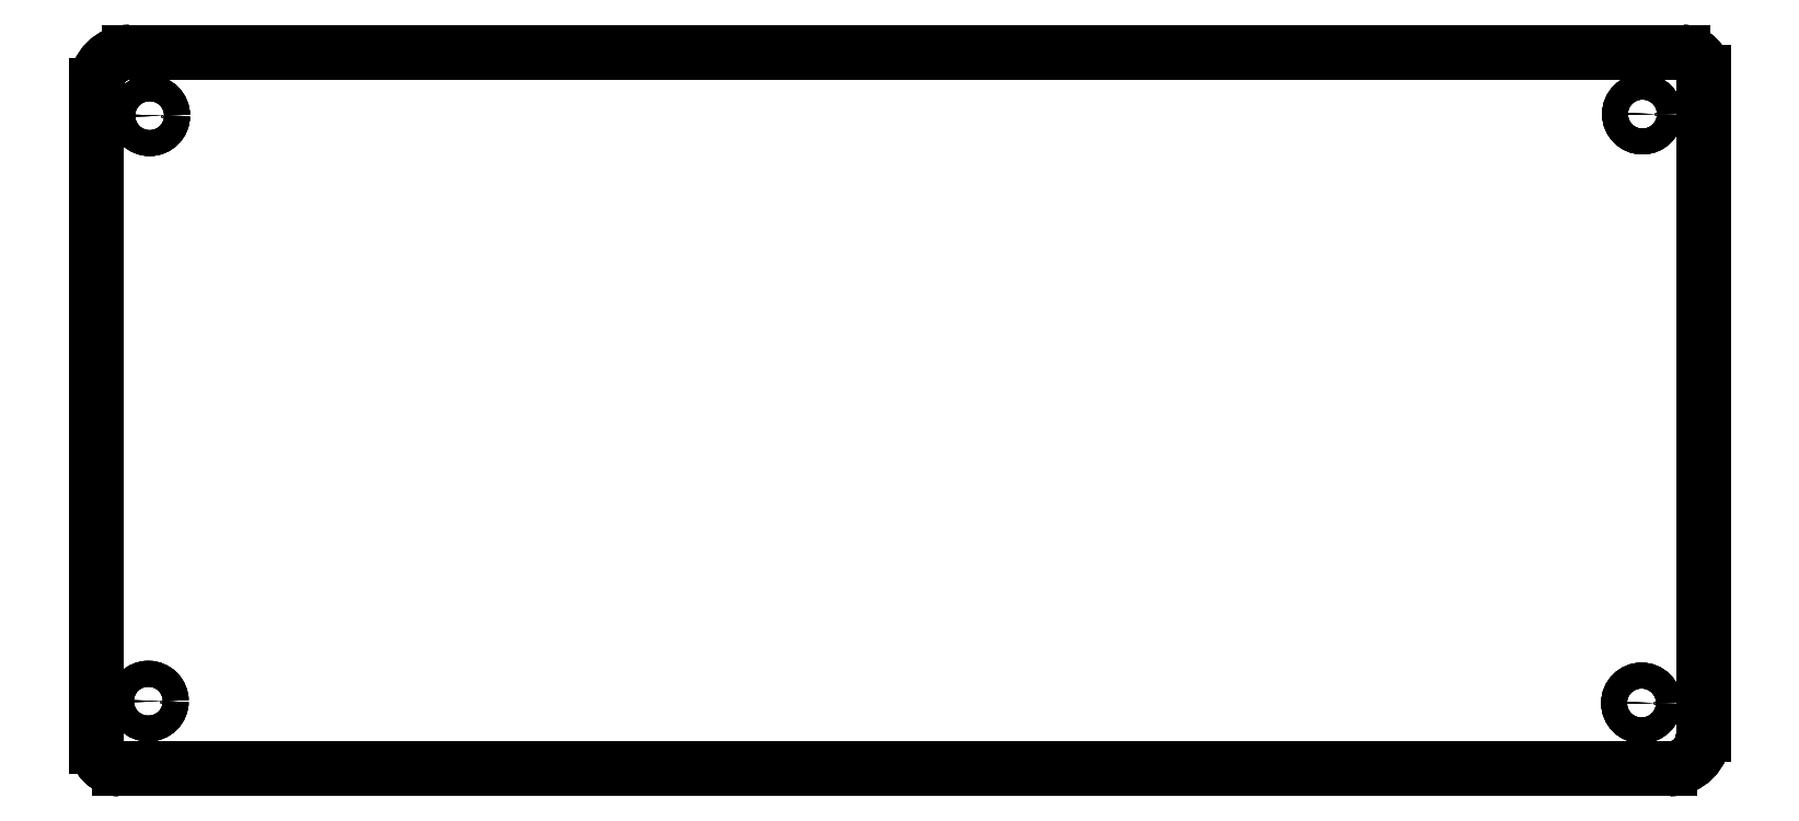
<metadata>
{"format":"dxf","ext":"dxf","renderer":"ezdxf+matplotlib","layout":"modelspace","background":"white","min_lineweight":24,"dpi":150}
</metadata>
<code>
0
SECTION
2
ENTITIES
0
LINE
8
Hole
10
-2.143
20
-96.77
30
0
11
-2.143
21
-96.77
31
-5
0
LINE
8
Hole
10
-2.143
20
5.633
30
0
11
-2.143
21
5.633
31
-5
0
LINE
8
Hole
10
-2.143
20
-96.77
30
0
11
-2.143
21
5.633
31
0
0
LINE
8
Hole
10
-2.143
20
-96.77
30
-5
11
-2.143
21
5.633
31
-5
0
LINE
8
Hole
10
-2.143
20
-96.77
30
0
11
-2.143
21
-96.77
31
-5
0
LINE
8
Hole
10
1.3
20
-100.2
30
0
11
1.3
21
-100.2
31
-5
0
ARC
8
Hole
10
1.3
20
-96.77
30
0
40
3.443
50
180
51
-90
0
ARC
8
Hole
10
1.3
20
-96.77
30
-5
40
3.443
50
180
51
-90
0
LINE
8
Hole
10
2.95
20
10.73
30
0
11
2.95
21
10.73
31
-5
0
LINE
8
Hole
10
-2.143
20
5.633
30
0
11
-2.143
21
5.633
31
-5
0
ARC
8
Hole
10
2.95
20
5.633
30
0
40
5.093
50
90
51
180
0
ARC
8
Hole
10
2.95
20
5.633
30
-5
40
5.093
50
90
51
180
0
LINE
8
Hole
10
-2.143
20
-96.77
30
0
11
-2.143
21
5.633
31
0
0
ARC
8
Hole
10
1.3
20
-96.77
30
0
40
3.443
50
180
51
-90
0
ARC
8
Hole
10
2.95
20
5.633
30
0
40
5.093
50
90
51
180
0
LINE
8
Hole
10
241.3
20
-100.2
30
0
11
1.3
21
-100.2
31
0
0
LINE
8
Hole
10
2.95
20
10.73
30
0
11
243.4
21
10.73
31
0
0
ARC
8
Hole
10
241.3
20
-94.99
30
0
40
5.223
50
-90
51
0
0
ARC
8
Hole
10
243.4
20
7.581
30
0
40
3.146
50
0
51
90
0
LINE
8
Hole
10
246.6
20
7.581
30
0
11
246.6
21
-94.99
31
0
0
CIRCLE
8
Hole
10
5.842
20
-89.75
40
2
0
CIRCLE
8
Hole
10
237
20
-90.04
40
2
0
CIRCLE
8
Hole
10
6.049
20
0.9078
40
2
0
CIRCLE
8
Hole
10
237.1
20
1.153
40
2
0
LINE
8
Hole
10
-2.143
20
-96.77
30
-5
11
-2.143
21
5.633
31
-5
0
ARC
8
Hole
10
1.3
20
-96.77
30
-5
40
3.443
50
180
51
-90
0
ARC
8
Hole
10
2.95
20
5.633
30
-5
40
5.093
50
90
51
180
0
LINE
8
Hole
10
241.3
20
-100.2
30
-5
11
1.3
21
-100.2
31
-5
0
LINE
8
Hole
10
2.95
20
10.73
30
-5
11
243.4
21
10.73
31
-5
0
ARC
8
Hole
10
241.3
20
-94.99
30
-5
40
5.223
50
-90
51
0
0
ARC
8
Hole
10
243.4
20
7.581
30
-5
40
3.146
50
0
51
90
0
LINE
8
Hole
10
246.6
20
7.581
30
-5
11
246.6
21
-94.99
31
-5
0
CIRCLE
8
Hole
10
5.842
20
-89.75
40
2
0
CIRCLE
8
Hole
10
237
20
-90.04
40
2
0
CIRCLE
8
Hole
10
6.049
20
0.9078
40
2
0
CIRCLE
8
Hole
10
237.1
20
1.153
40
2
0
LINE
8
Hole
10
241.3
20
-100.2
30
0
11
241.3
21
-100.2
31
-5
0
LINE
8
Hole
10
1.3
20
-100.2
30
0
11
1.3
21
-100.2
31
-5
0
LINE
8
Hole
10
241.3
20
-100.2
30
0
11
1.3
21
-100.2
31
0
0
LINE
8
Hole
10
241.3
20
-100.2
30
-5
11
1.3
21
-100.2
31
-5
0
LINE
8
Hole
10
2.95
20
10.73
30
0
11
2.95
21
10.73
31
-5
0
LINE
8
Hole
10
243.4
20
10.73
30
0
11
243.4
21
10.73
31
-5
0
LINE
8
Hole
10
2.95
20
10.73
30
0
11
243.4
21
10.73
31
0
0
LINE
8
Hole
10
2.95
20
10.73
30
-5
11
243.4
21
10.73
31
-5
0
LINE
8
Hole
10
241.3
20
-100.2
30
0
11
241.3
21
-100.2
31
-5
0
LINE
8
Hole
10
246.6
20
-94.99
30
0
11
246.6
21
-94.99
31
-5
0
ARC
8
Hole
10
241.3
20
-94.99
30
0
40
5.223
50
-90
51
0
0
ARC
8
Hole
10
241.3
20
-94.99
30
-5
40
5.223
50
-90
51
0
0
LINE
8
Hole
10
246.6
20
7.581
30
0
11
246.6
21
7.581
31
-5
0
LINE
8
Hole
10
243.4
20
10.73
30
0
11
243.4
21
10.73
31
-5
0
ARC
8
Hole
10
243.4
20
7.581
30
0
40
3.146
50
0
51
90
0
ARC
8
Hole
10
243.4
20
7.581
30
-5
40
3.146
50
0
51
90
0
LINE
8
Hole
10
246.6
20
7.581
30
0
11
246.6
21
7.581
31
-5
0
LINE
8
Hole
10
246.6
20
-94.99
30
0
11
246.6
21
-94.99
31
-5
0
LINE
8
Hole
10
246.6
20
7.581
30
0
11
246.6
21
-94.99
31
0
0
LINE
8
Hole
10
246.6
20
7.581
30
-5
11
246.6
21
-94.99
31
-5
0
LINE
8
Hole
10
7.842
20
-89.75
30
0
11
7.842
21
-89.75
31
-5
0
CIRCLE
8
Hole
10
5.842
20
-89.75
40
2
0
LINE
8
Hole
10
7.842
20
-89.75
30
0
11
7.842
21
-89.75
31
-5
0
CIRCLE
8
Hole
10
5.842
20
-89.75
40
2
0
LINE
8
Hole
10
239
20
-90.04
30
0
11
239
21
-90.04
31
-5
0
CIRCLE
8
Hole
10
237
20
-90.04
40
2
0
LINE
8
Hole
10
239
20
-90.04
30
0
11
239
21
-90.04
31
-5
0
CIRCLE
8
Hole
10
237
20
-90.04
40
2
0
LINE
8
Hole
10
8.049
20
0.9078
30
0
11
8.049
21
0.9078
31
-5
0
CIRCLE
8
Hole
10
6.049
20
0.9078
40
2
0
LINE
8
Hole
10
8.049
20
0.9078
30
0
11
8.049
21
0.9078
31
-5
0
CIRCLE
8
Hole
10
6.049
20
0.9078
40
2
0
LINE
8
Hole
10
239.1
20
1.153
30
0
11
239.1
21
1.153
31
-5
0
CIRCLE
8
Hole
10
237.1
20
1.153
40
2
0
LINE
8
Hole
10
239.1
20
1.153
30
0
11
239.1
21
1.153
31
-5
0
CIRCLE
8
Hole
10
237.1
20
1.153
40
2
0
ENDSEC
0
EOF

</code>
